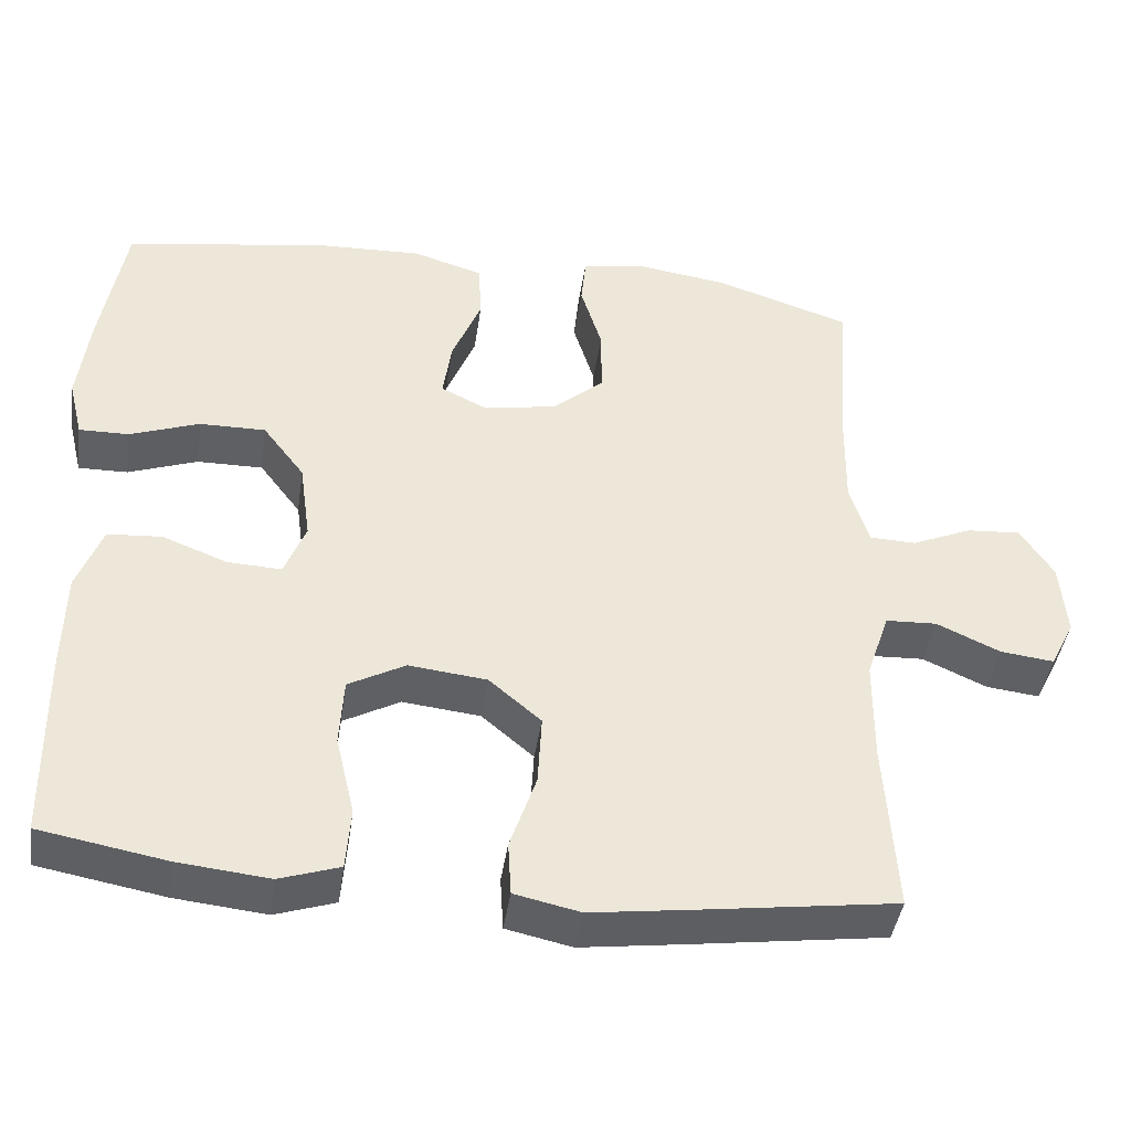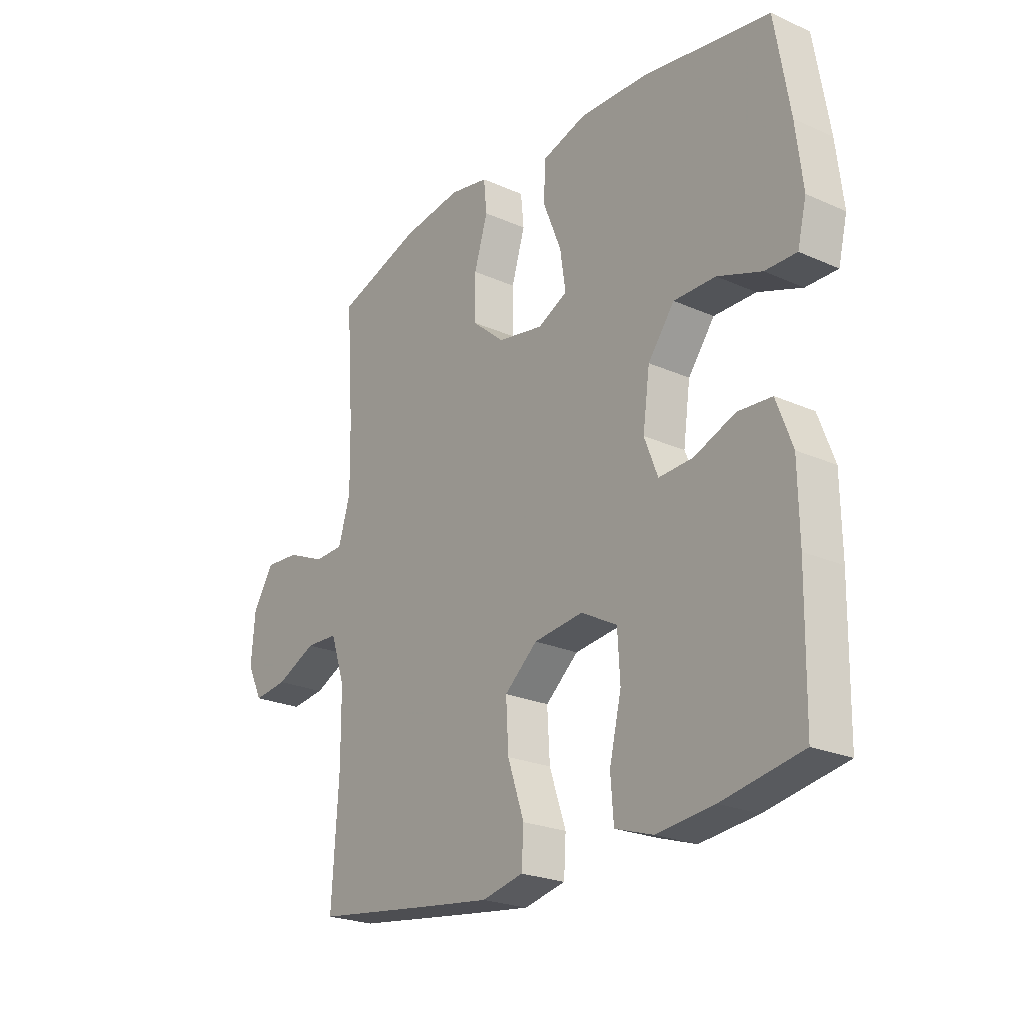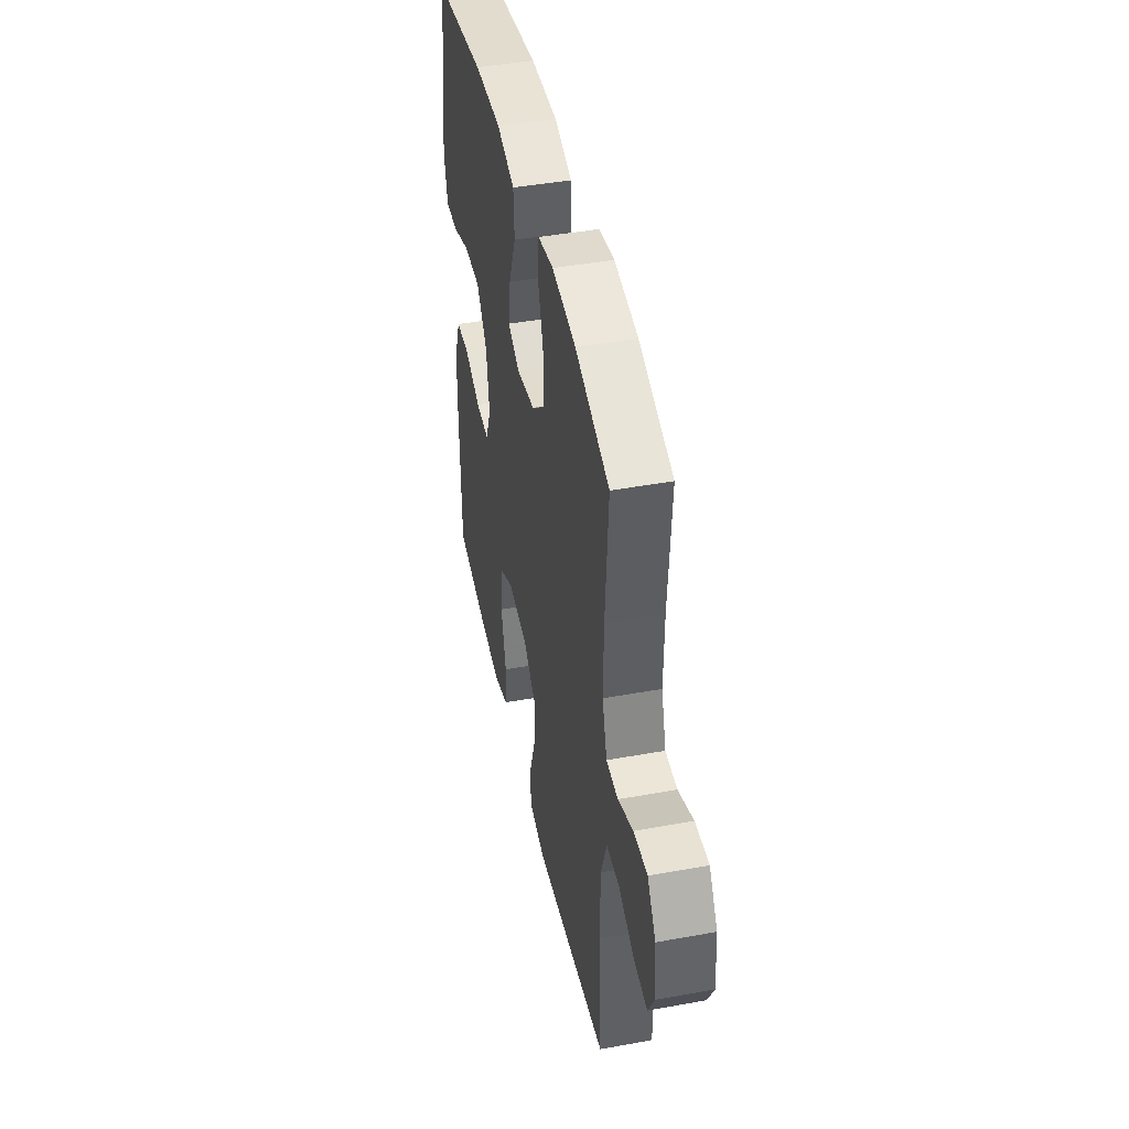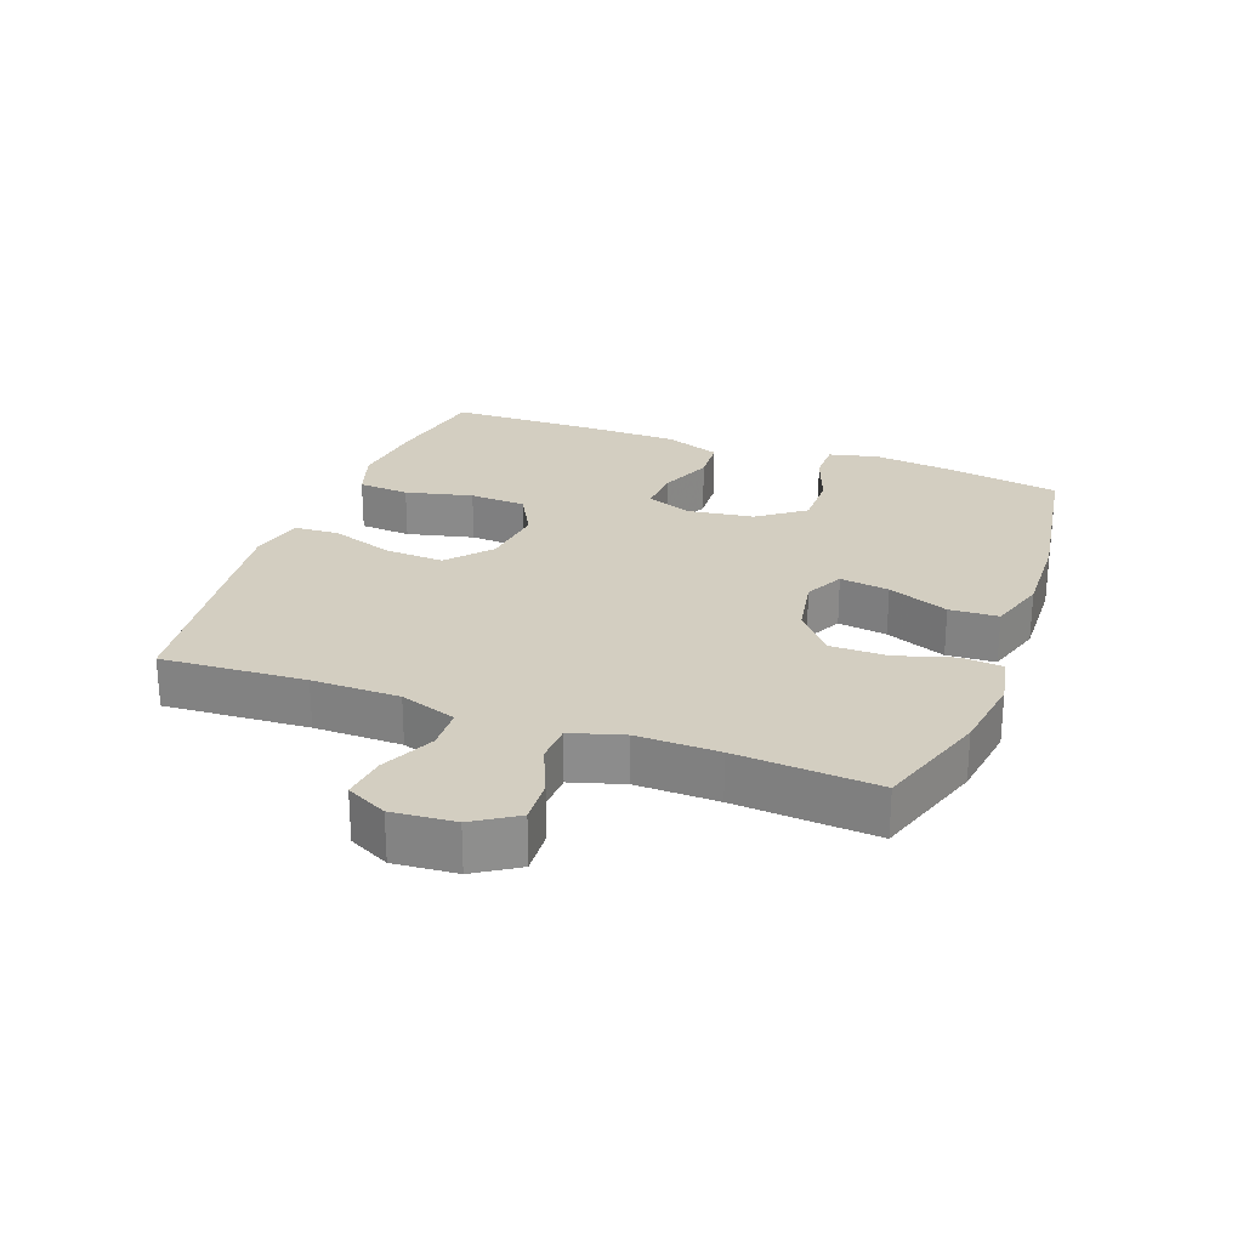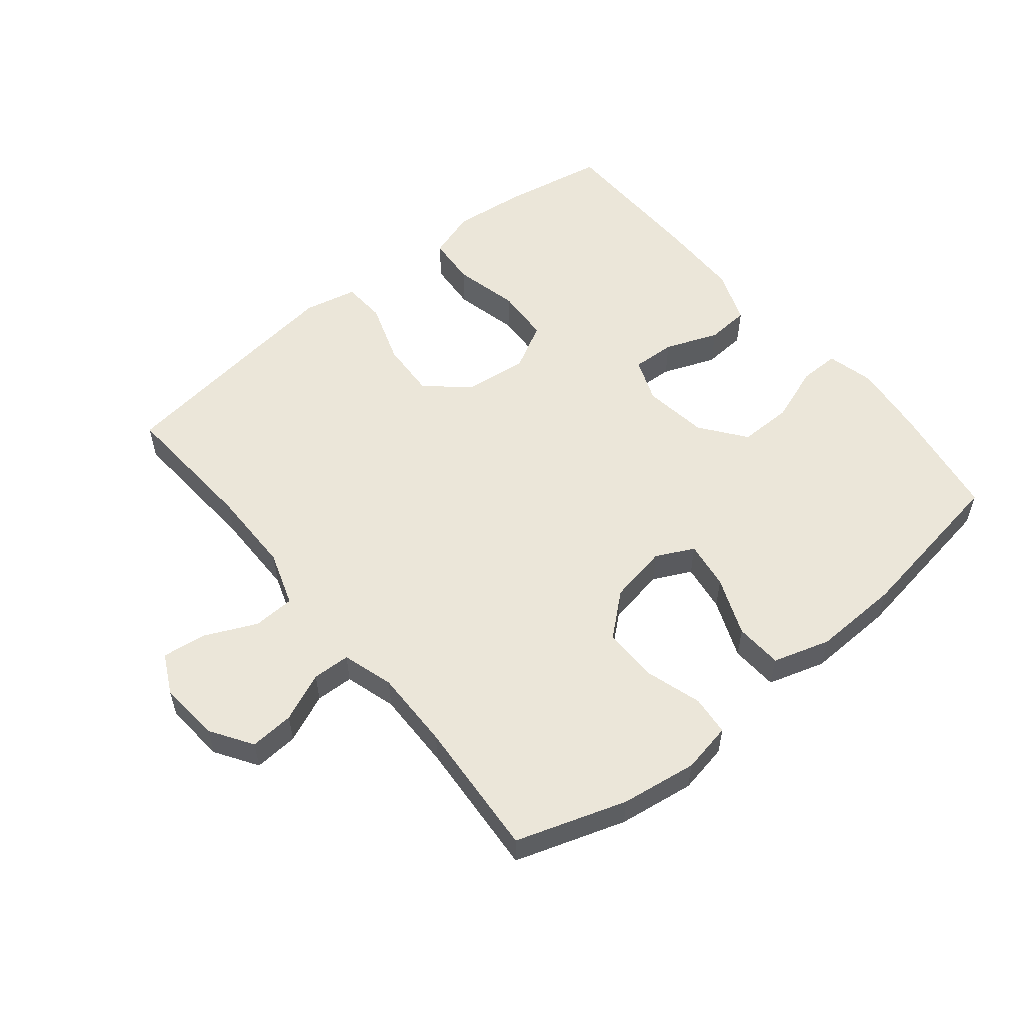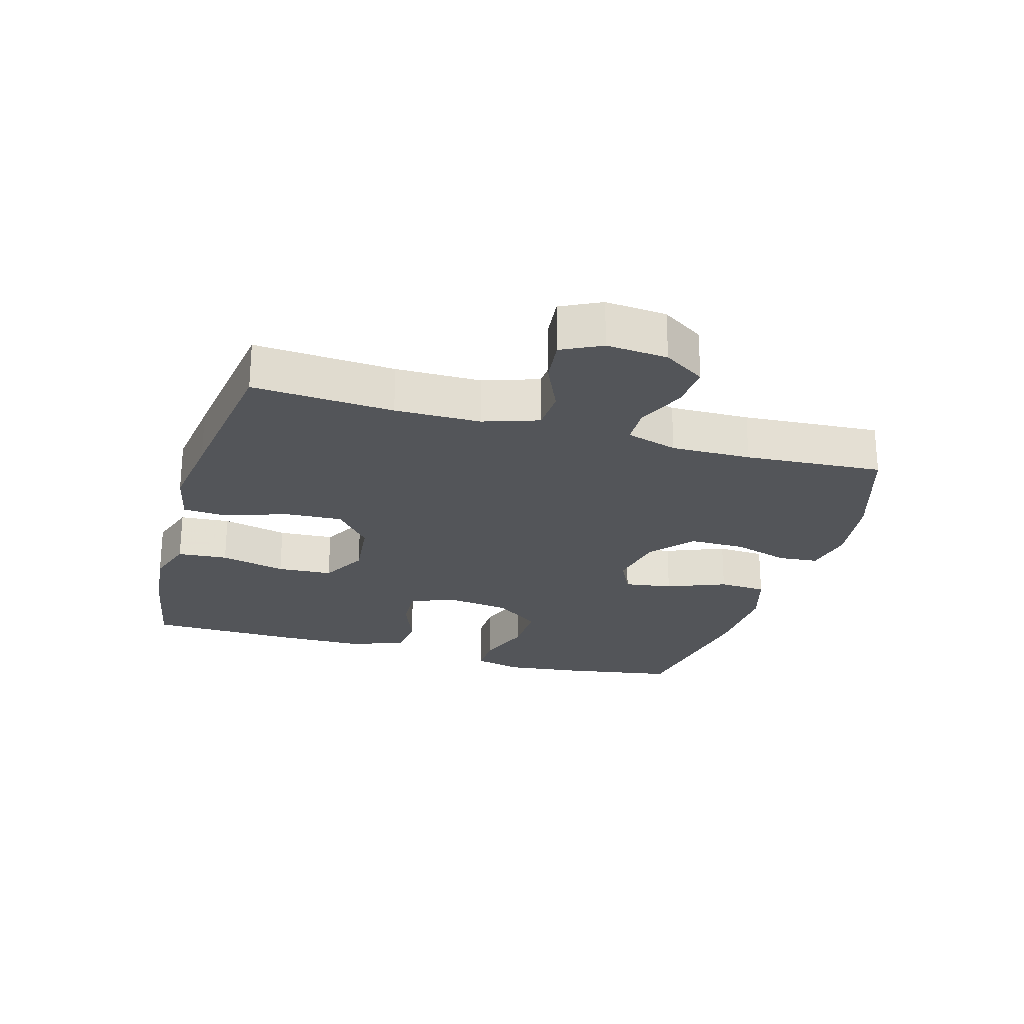
<metadata>
{"format":"obj","ext":"obj","renderer":"f3d","projection":"perspective","resolution":1024,"background":"white","views":[{"elev":-42.6,"azim":171.7,"up":"+Z"},{"elev":-23.5,"azim":53.1,"up":"+Z"},{"elev":44.3,"azim":-102.0,"up":"+Z"},{"elev":25.3,"azim":-69.6,"up":"+Y"},{"elev":55.1,"azim":-39.2,"up":"+Y"},{"elev":-24.3,"azim":-106.2,"up":"+Y"}]}
</metadata>
<code>
v 0.5 0.07 0.5
v 0.53 0.07 0.322
v 0.544 0.07 0.205
v 0.526 0.07 0.131
v 0.463 0.07 0.132
v 0.375 0.07 0.164
v 0.291 0.07 0.165
v 0.238 0.07 0.095
v 0.224 0.07 -0.006
v 0.251 0.07 -0.075
v 0.319 0.07 -0.072
v 0.402 0.07 -0.04
v 0.47 0.07 -0.045
v 0.502 0.07 -0.13
v 0.504 0.07 -0.262
v 0.5 0.07 -0.5
v 0.34 0.07 -0.529
v 0.225 0.07 -0.541
v 0.149 0.07 -0.516
v 0.143 0.07 -0.438
v 0.167 0.07 -0.336
v 0.162 0.07 -0.25
v 0.09 0.07 -0.211
v -0.009 0.07 -0.222
v -0.075 0.07 -0.278
v -0.07 0.07 -0.368
v -0.037 0.07 -0.465
v -0.041 0.07 -0.533
v -0.124 0.07 -0.551
v -0.253 0.07 -0.534
v -0.5 0.07 -0.5
v -0.486 0.07 -0.281
v -0.487 0.07 -0.148
v -0.516 0.07 -0.062
v -0.581 0.07 -0.059
v -0.662 0.07 -0.096
v -0.73 0.07 -0.104
v -0.761 0.07 -0.042
v -0.753 0.07 0.053
v -0.711 0.07 0.118
v -0.642 0.07 0.113
v -0.566 0.07 0.08
v -0.507 0.07 0.082
v -0.483 0.07 0.162
v -0.485 0.07 0.286
v -0.5 0.07 0.5
v -0.329 0.07 0.556
v -0.21 0.07 0.573
v -0.132 0.07 0.558
v -0.126 0.07 0.496
v -0.153 0.07 0.408
v -0.153 0.07 0.322
v -0.088 0.07 0.266
v 0.004 0.07 0.249
v 0.063 0.07 0.278
v 0.052 0.07 0.353
v 0.015 0.07 0.445
v 0.019 0.07 0.519
v 0.108 0.07 0.546
v 0.244 0.07 0.541
v 0.5 0 0.5
v 0.53 0 0.322
v 0.544 0 0.205
v 0.526 0 0.131
v 0.463 0 0.132
v 0.375 0 0.164
v 0.291 0 0.165
v 0.238 0 0.095
v 0.224 0 -0.006
v 0.251 0 -0.075
v 0.319 0 -0.072
v 0.402 0 -0.04
v 0.47 0 -0.045
v 0.502 0 -0.13
v 0.504 0 -0.262
v 0.5 0 -0.5
v 0.34 0 -0.529
v 0.225 0 -0.541
v 0.149 0 -0.516
v 0.143 0 -0.438
v 0.167 0 -0.336
v 0.162 0 -0.25
v 0.09 0 -0.211
v -0.009 0 -0.222
v -0.075 0 -0.278
v -0.07 0 -0.368
v -0.037 0 -0.465
v -0.041 0 -0.533
v -0.124 0 -0.551
v -0.253 0 -0.534
v -0.5 0 -0.5
v -0.486 0 -0.281
v -0.487 0 -0.148
v -0.516 0 -0.062
v -0.581 0 -0.059
v -0.662 0 -0.096
v -0.73 0 -0.104
v -0.761 0 -0.042
v -0.753 0 0.053
v -0.711 0 0.118
v -0.642 0 0.113
v -0.566 0 0.08
v -0.507 0 0.082
v -0.483 0 0.162
v -0.485 0 0.286
v -0.5 0 0.5
v -0.329 0 0.556
v -0.21 0 0.573
v -0.132 0 0.558
v -0.126 0 0.496
v -0.153 0 0.408
v -0.153 0 0.322
v -0.088 0 0.266
v 0.004 0 0.249
v 0.063 0 0.278
v 0.052 0 0.353
v 0.015 0 0.445
v 0.019 0 0.519
v 0.108 0 0.546
v 0.244 0 0.541
f 4 5 6
f 3 4 6
f 2 3 6
f 1 2 6
f 60 1 6
f 59 60 6
f 58 59 6
f 57 58 6
f 56 57 6
f 55 56 6 7
f 54 55 7 8
f 53 54 8 9
f 52 53 9 10
f 49 50 51
f 48 49 51
f 47 48 51
f 46 47 51
f 45 46 51
f 44 45 51 52
f 43 44 52 10
f 40 41 42
f 39 40 42
f 38 39 42
f 37 38 42
f 36 37 42
f 35 36 42
f 42 43 10
f 35 42 10
f 34 35 10
f 30 31 32
f 29 30 32
f 28 29 32
f 27 28 32
f 26 27 32
f 25 26 32 33
f 24 25 33 34
f 19 20 21
f 18 19 21
f 17 18 21
f 16 17 21
f 15 16 21
f 14 15 21
f 13 14 21
f 12 13 21
f 11 12 21
f 10 11 21 22
f 23 24 34 10
f 10 22 23
f 66 65 64
f 66 64 63
f 66 63 62
f 66 62 61
f 66 61 120
f 66 120 119
f 66 119 118
f 66 118 117
f 66 117 116
f 67 66 116 115
f 68 67 115 114
f 69 68 114 113
f 70 69 113 112
f 111 110 109
f 111 109 108
f 111 108 107
f 111 107 106
f 111 106 105
f 112 111 105 104
f 70 112 104 103
f 102 101 100
f 102 100 99
f 102 99 98
f 102 98 97
f 102 97 96
f 102 96 95
f 70 103 102
f 70 102 95
f 70 95 94
f 92 91 90
f 92 90 89
f 92 89 88
f 92 88 87
f 92 87 86
f 93 92 86 85
f 94 93 85 84
f 81 80 79
f 81 79 78
f 81 78 77
f 81 77 76
f 81 76 75
f 81 75 74
f 81 74 73
f 81 73 72
f 81 72 71
f 82 81 71 70
f 70 94 84 83
f 83 82 70
f 1 61 62 2
f 2 62 63 3
f 3 63 64 4
f 4 64 65 5
f 5 65 66 6
f 6 66 67 7
f 7 67 68 8
f 8 68 69 9
f 9 69 70 10
f 10 70 71 11
f 11 71 72 12
f 12 72 73 13
f 13 73 74 14
f 14 74 75 15
f 15 75 76 16
f 16 76 77 17
f 17 77 78 18
f 18 78 79 19
f 19 79 80 20
f 20 80 81 21
f 21 81 82 22
f 22 82 83 23
f 23 83 84 24
f 24 84 85 25
f 25 85 86 26
f 26 86 87 27
f 27 87 88 28
f 28 88 89 29
f 29 89 90 30
f 30 90 91 31
f 31 91 92 32
f 32 92 93 33
f 33 93 94 34
f 34 94 95 35
f 35 95 96 36
f 36 96 97 37
f 37 97 98 38
f 38 98 99 39
f 39 99 100 40
f 40 100 101 41
f 41 101 102 42
f 42 102 103 43
f 43 103 104 44
f 44 104 105 45
f 45 105 106 46
f 46 106 107 47
f 47 107 108 48
f 48 108 109 49
f 49 109 110 50
f 50 110 111 51
f 51 111 112 52
f 52 112 113 53
f 53 113 114 54
f 54 114 115 55
f 55 115 116 56
f 56 116 117 57
f 57 117 118 58
f 58 118 119 59
f 59 119 120 60
f 60 120 61 1

</code>
